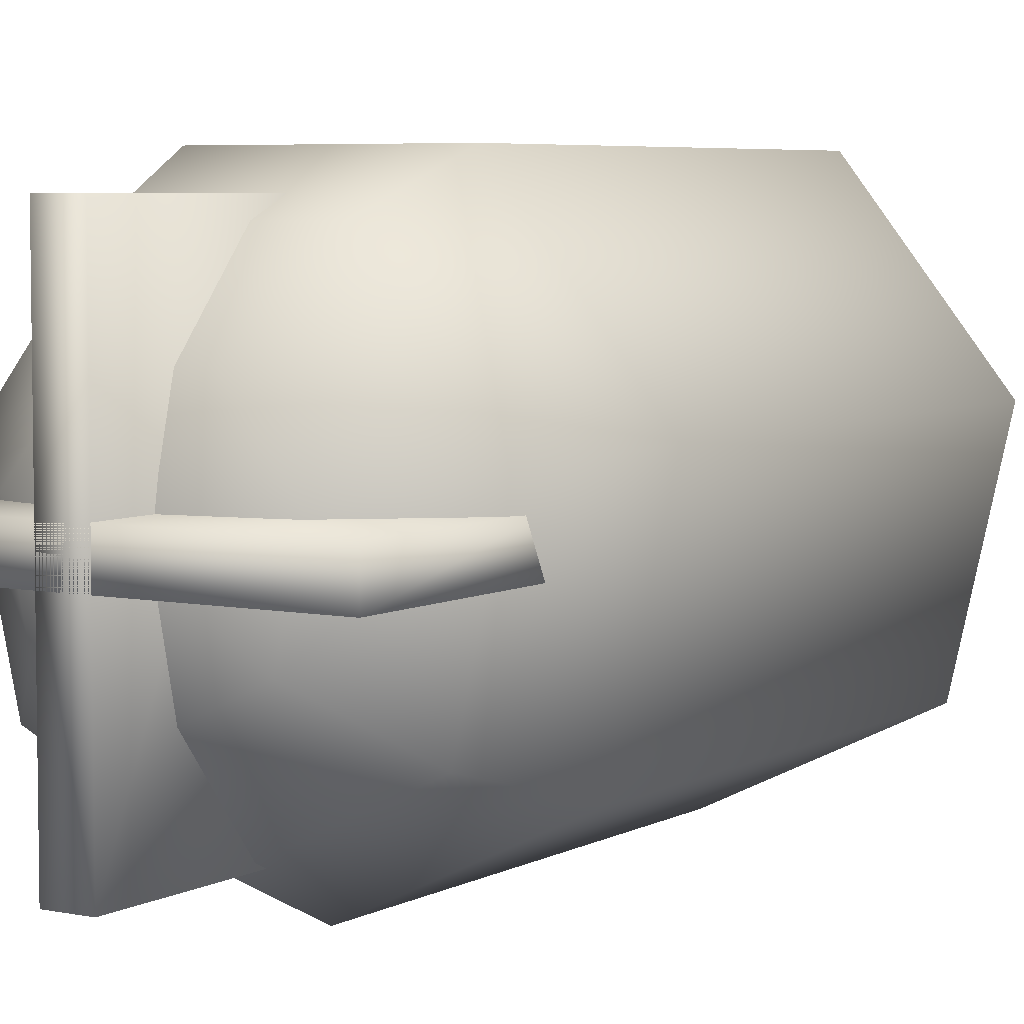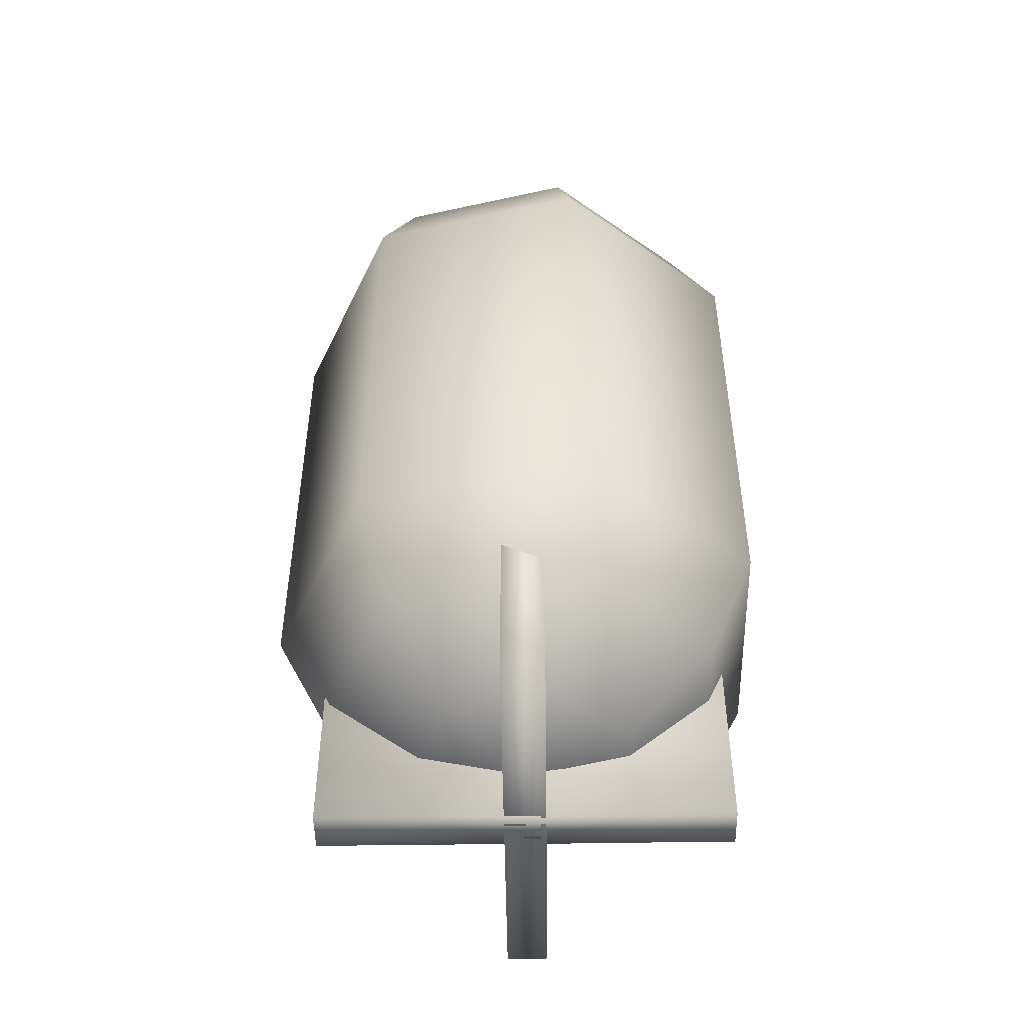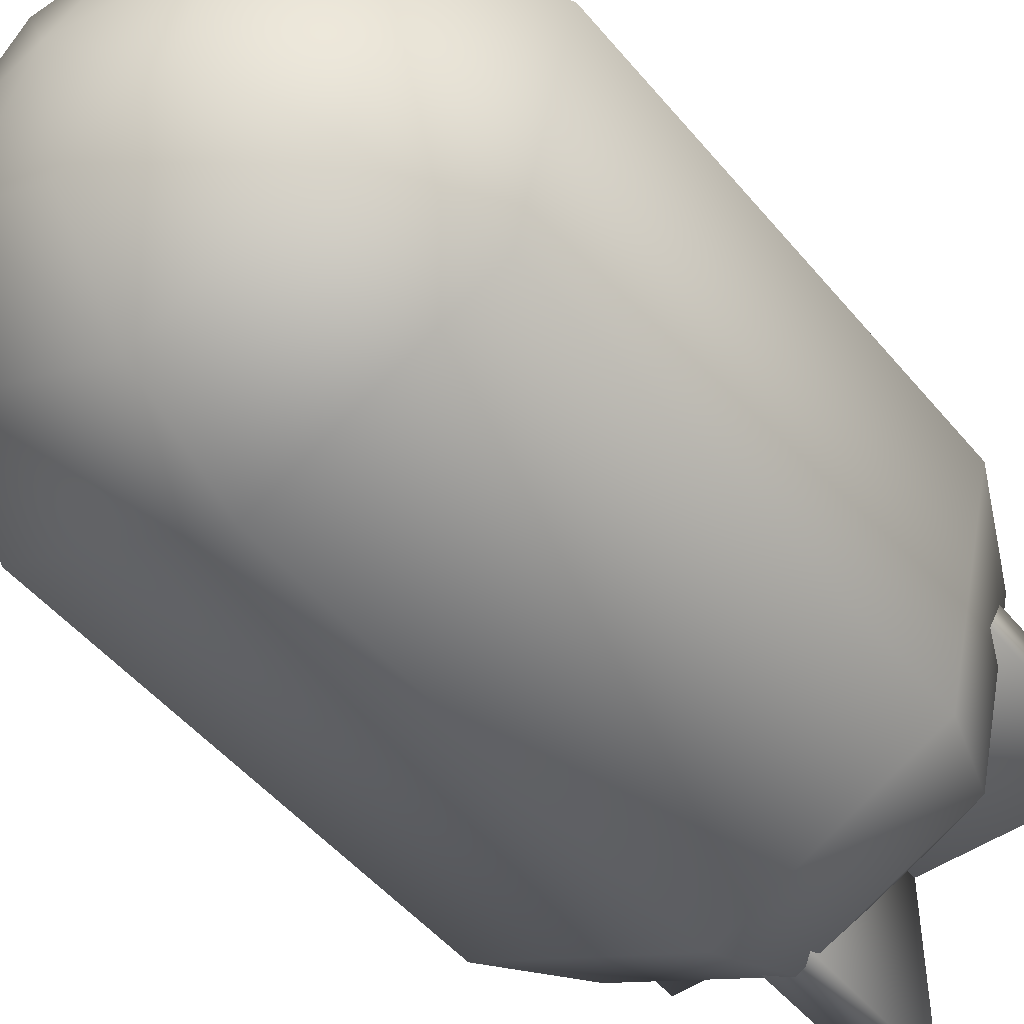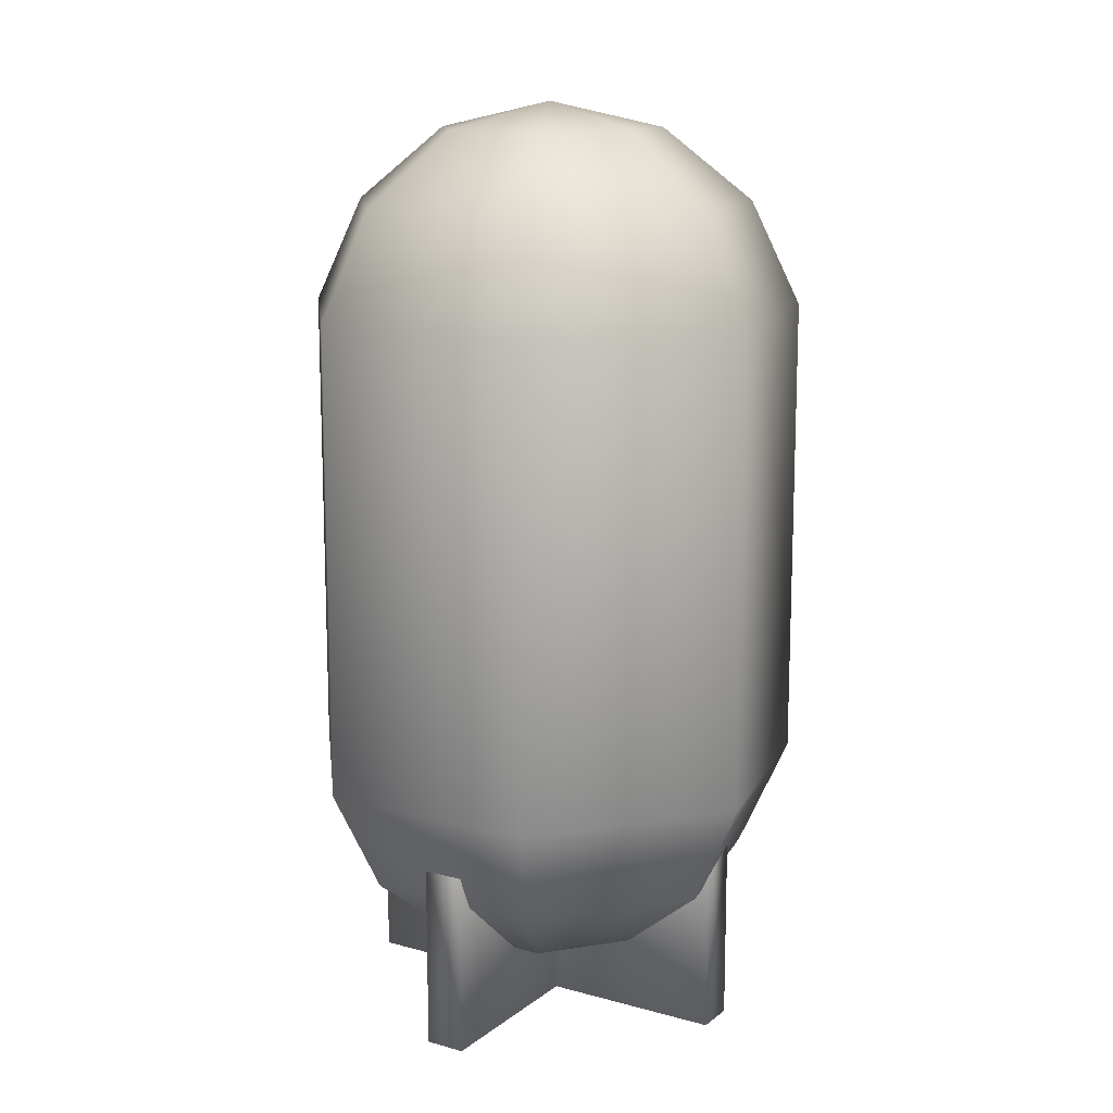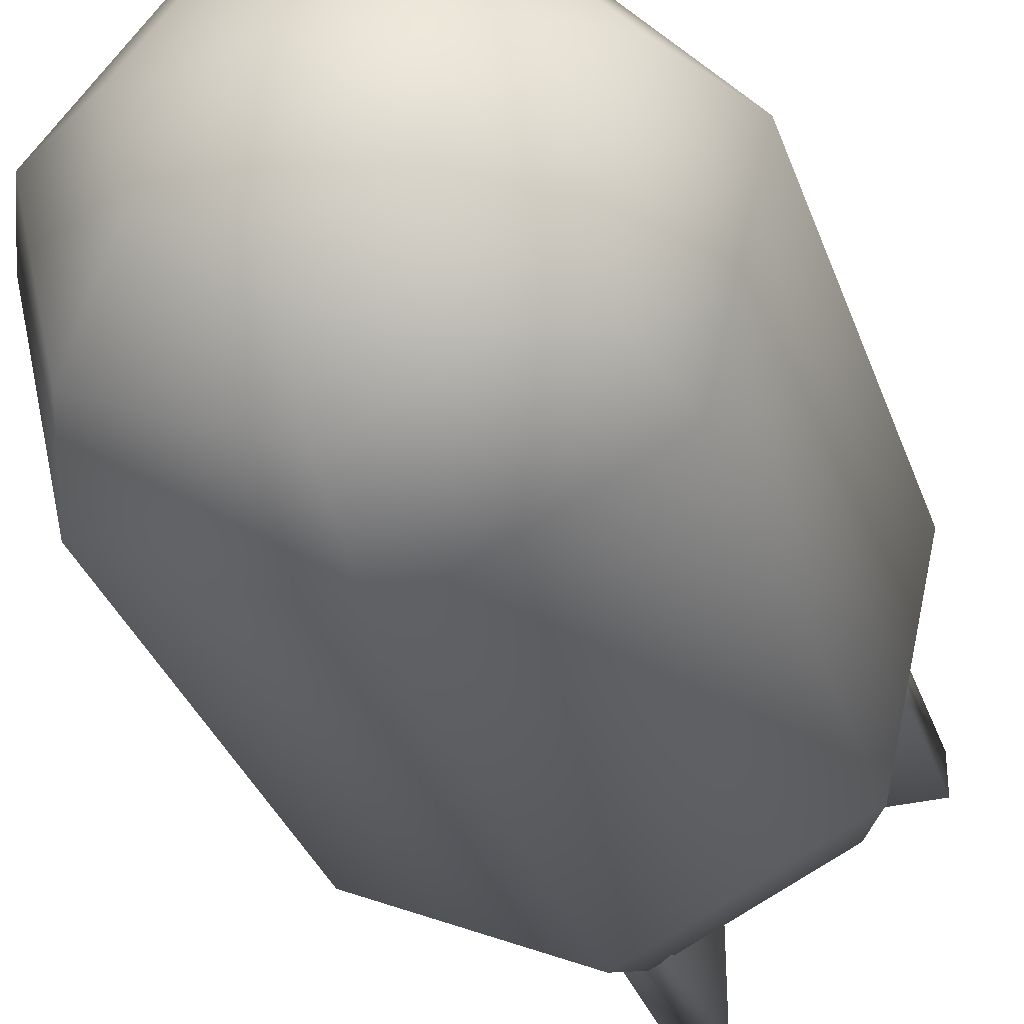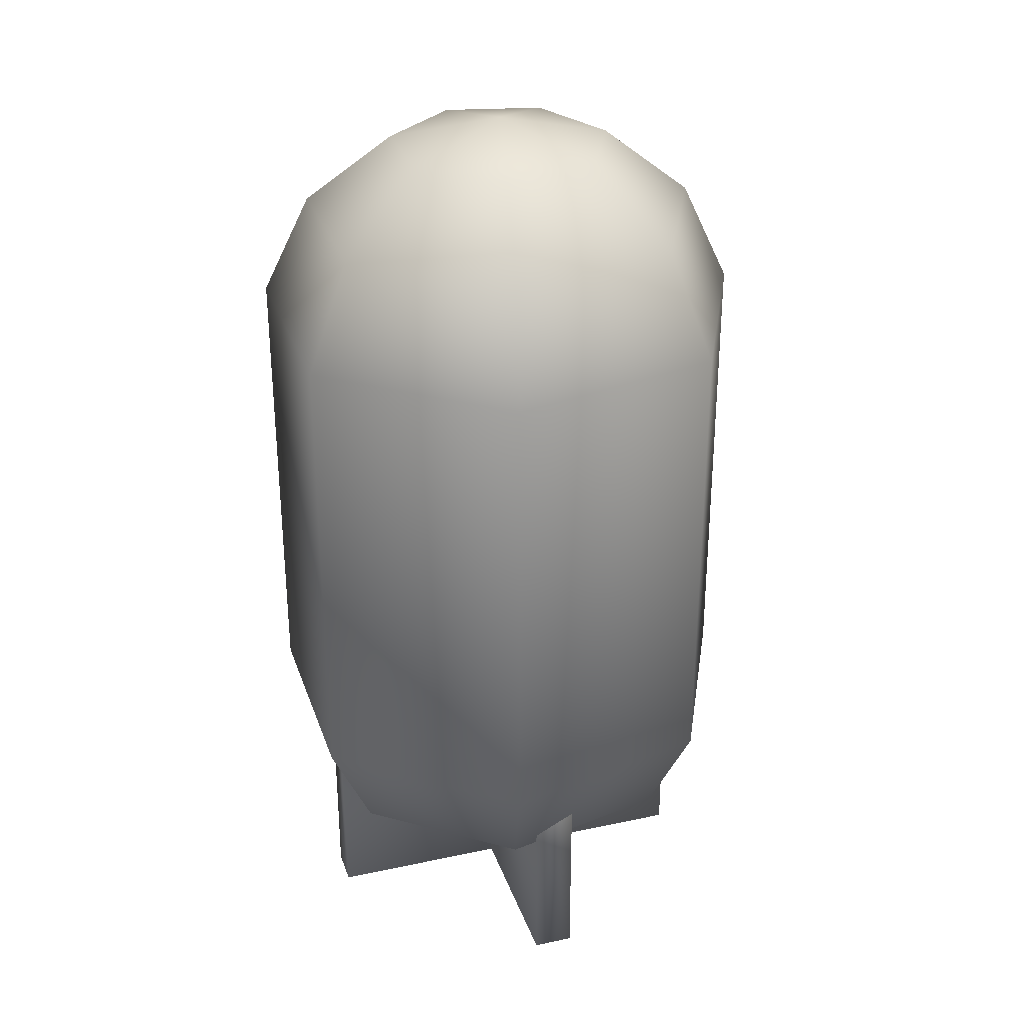
<metadata>
{"format":"obj","ext":"obj","renderer":"f3d","projection":"perspective","resolution":1024,"background":"white","views":[{"elev":5.5,"azim":32.5,"up":"+Z"},{"elev":-49.2,"azim":-89.1,"up":"+Y"},{"elev":-48.4,"azim":-142.5,"up":"+Z"},{"elev":13.3,"azim":31.7,"up":"+Y"},{"elev":-34.0,"azim":-162.0,"up":"+Z"},{"elev":30.2,"azim":72.7,"up":"+Y"}]}
</metadata>
<code>
o Cube.004_Cube.006
v 0.5092 -0.9699 0.05121
v 0.5092 -0.5043 0.05121
v -0.5092 -0.9699 0.05121
v -0.5092 -0.5043 0.05121
v 0.5092 -0.9699 -0.05121
v 0.5092 -0.5043 -0.05121
v -0.5092 -0.9699 -0.05121
v -0.5092 -0.5043 -0.05121
v 0 1.315 -0.2885
v 0 1.131 -0.5199
v 0 0.8643 -0.6483
v 0 -0.5949 -0.5199
v 0.2256 1.315 -0.1799
v 0.4065 1.131 -0.3242
v 0.5069 0.8643 -0.4042
v 0.5069 -0.3283 -0.4042
v 0.4065 -0.5949 -0.3242
v 0.2256 -0.7794 -0.1799
v 0.2813 1.315 0.0642
v 0.5069 1.131 0.1157
v 0.6321 0.8643 0.1443
v 0.6321 -0.3283 0.1443
v 0.5069 -0.5949 0.1157
v 0.2813 -0.7794 0.0642
v 0.1252 1.315 0.26
v 0.2256 1.131 0.4684
v 0.2813 0.8643 0.5841
v 0.2813 -0.3283 0.5841
v 0.2256 -0.5949 0.4684
v 0.1252 -0.7794 0.26
v 0 -0.8453 0
v -0 1.381 0
v -0.1252 1.315 0.26
v -0.2256 1.131 0.4684
v -0.2813 0.8643 0.5841
v -0.2813 -0.3283 0.5841
v -0.2256 -0.5949 0.4684
v -0.1252 -0.7794 0.26
v -0.2813 1.315 0.0642
v -0.5069 1.131 0.1157
v -0.6321 0.8643 0.1443
v -0.6321 -0.3283 0.1443
v -0.5069 -0.5949 0.1157
v -0.2813 -0.7794 0.0642
v -0.2256 1.315 -0.1799
v -0.4065 1.131 -0.3242
v -0.5069 0.8643 -0.4042
v -0.5069 -0.3283 -0.4042
v -0.4065 -0.5949 -0.3242
v -0.2256 -0.7794 -0.1799
v 0 -0.3283 -0.6483
v 0 -0.7794 -0.2885
v -0.05121 -0.9699 0.5092
v -0.05121 -0.5043 0.5092
v -0.05121 -0.9699 -0.5092
v -0.05121 -0.5043 -0.5092
v 0.05121 -0.9699 0.5092
v 0.05121 -0.5043 0.5092
v 0.05121 -0.9699 -0.5092
v 0.05121 -0.5043 -0.5092
f 1 2 4 3
f 3 4 8 7
f 7 8 6 5
f 5 6 2 1
f 3 7 5 1
f 52 12 17 18
f 51 11 15 16
f 10 9 13 14
f 31 52 18
f 12 51 16 17
f 11 10 14 15
f 9 32 13
f 13 32 19
f 18 17 23 24
f 16 15 21 22
f 14 13 19 20
f 31 18 24
f 17 16 22 23
f 15 14 20 21
f 24 23 29 30
f 22 21 27 28
f 20 19 25 26
f 31 24 30
f 23 22 28 29
f 21 20 26 27
f 19 32 25
f 28 27 35 36
f 26 25 33 34
f 31 30 38
f 29 28 36 37
f 27 26 34 35
f 25 32 33
f 30 29 37 38
f 31 38 44
f 37 36 42 43
f 35 34 40 41
f 33 32 39
f 38 37 43 44
f 36 35 41 42
f 34 33 39 40
f 31 44 50
f 43 42 48 49
f 41 40 46 47
f 39 32 45
f 44 43 49 50
f 42 41 47 48
f 40 39 45 46
f 47 46 10 11
f 45 32 9
f 50 49 12 52
f 48 47 11 51
f 46 45 9 10
f 31 50 52
f 49 48 51 12
f 53 54 56 55
f 55 56 60 59
f 59 60 58 57
f 57 58 54 53
f 55 59 57 53

</code>
